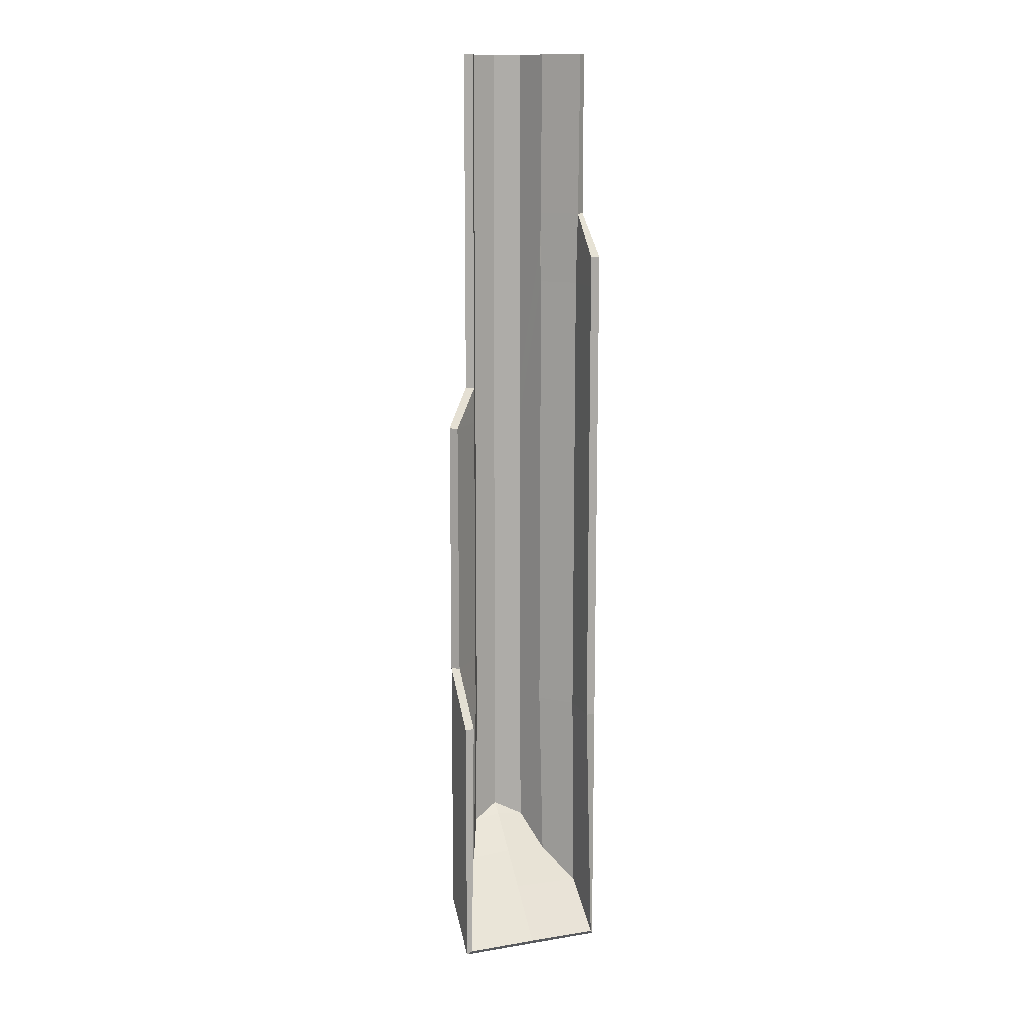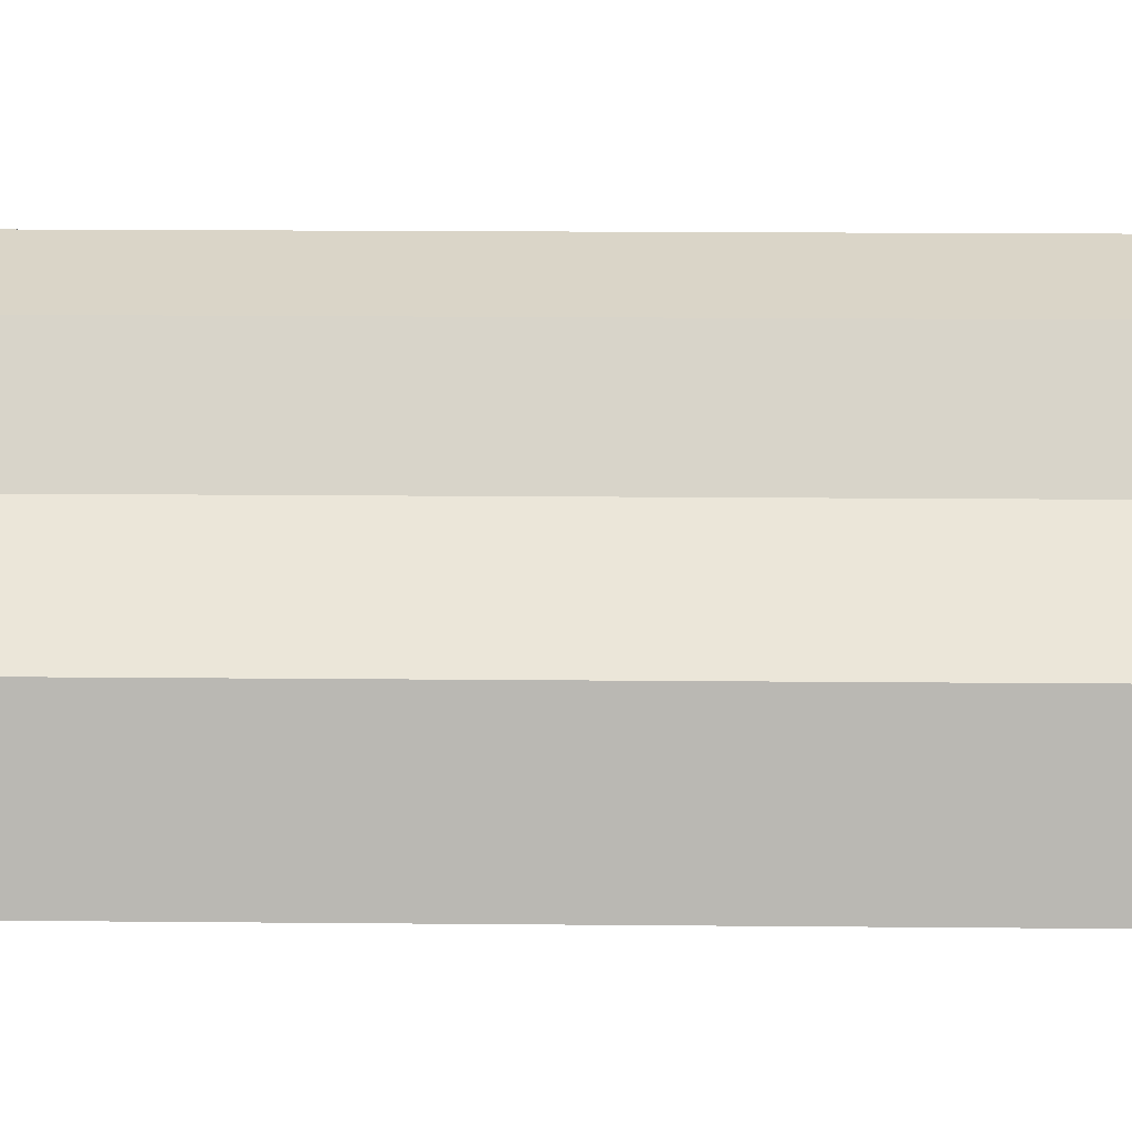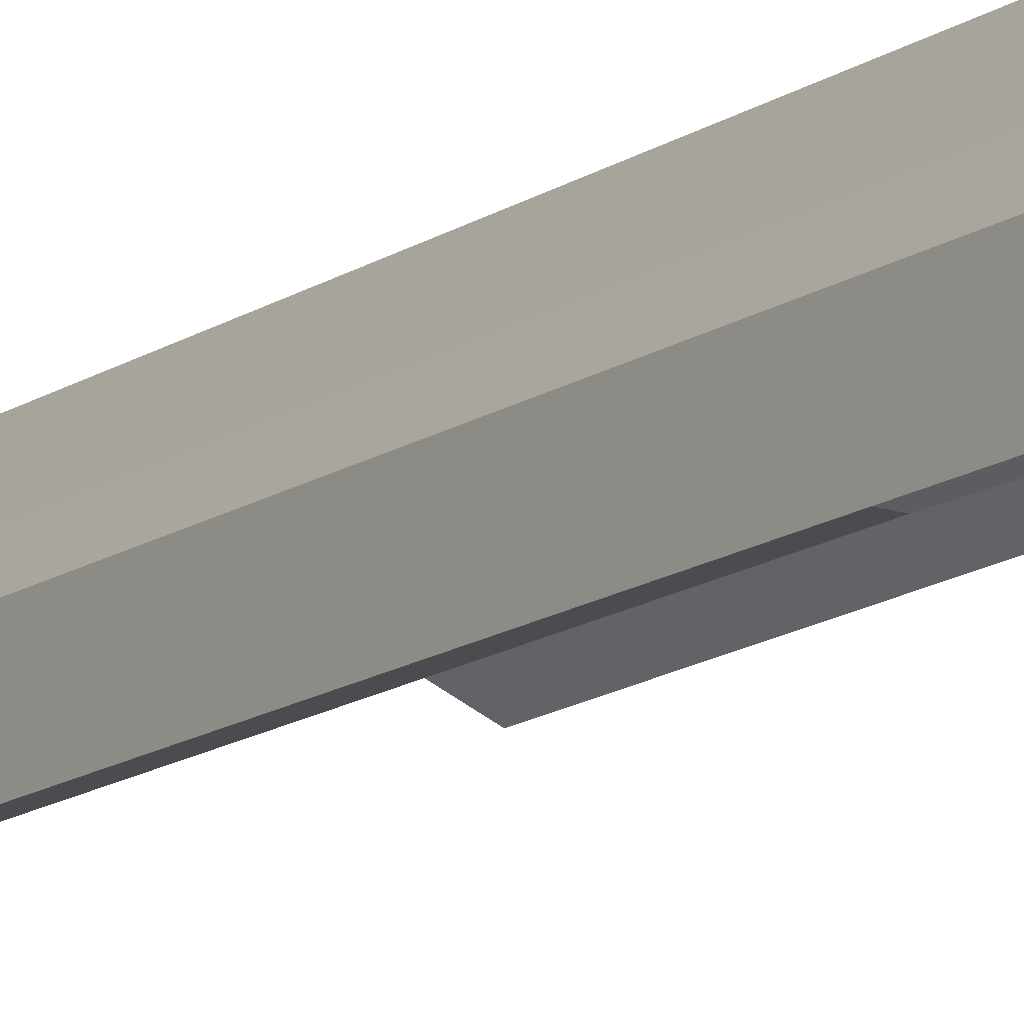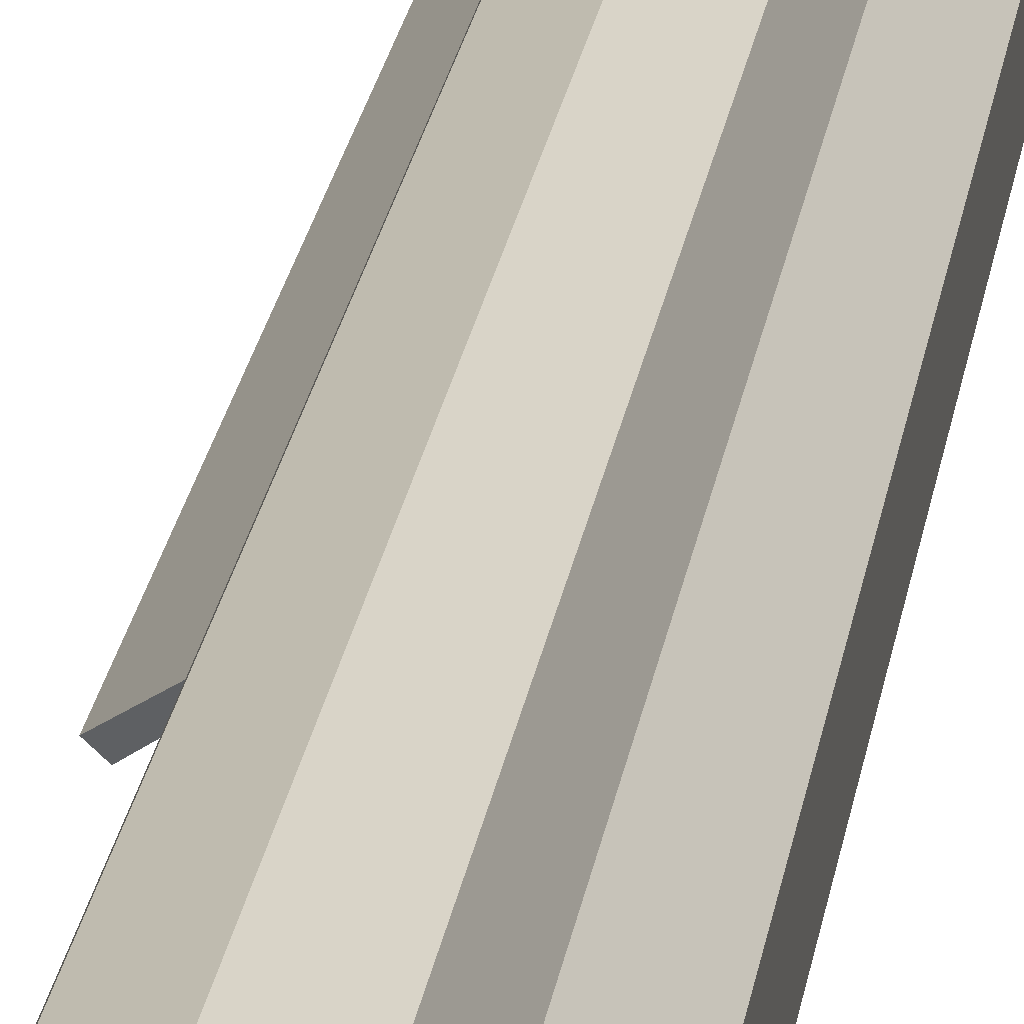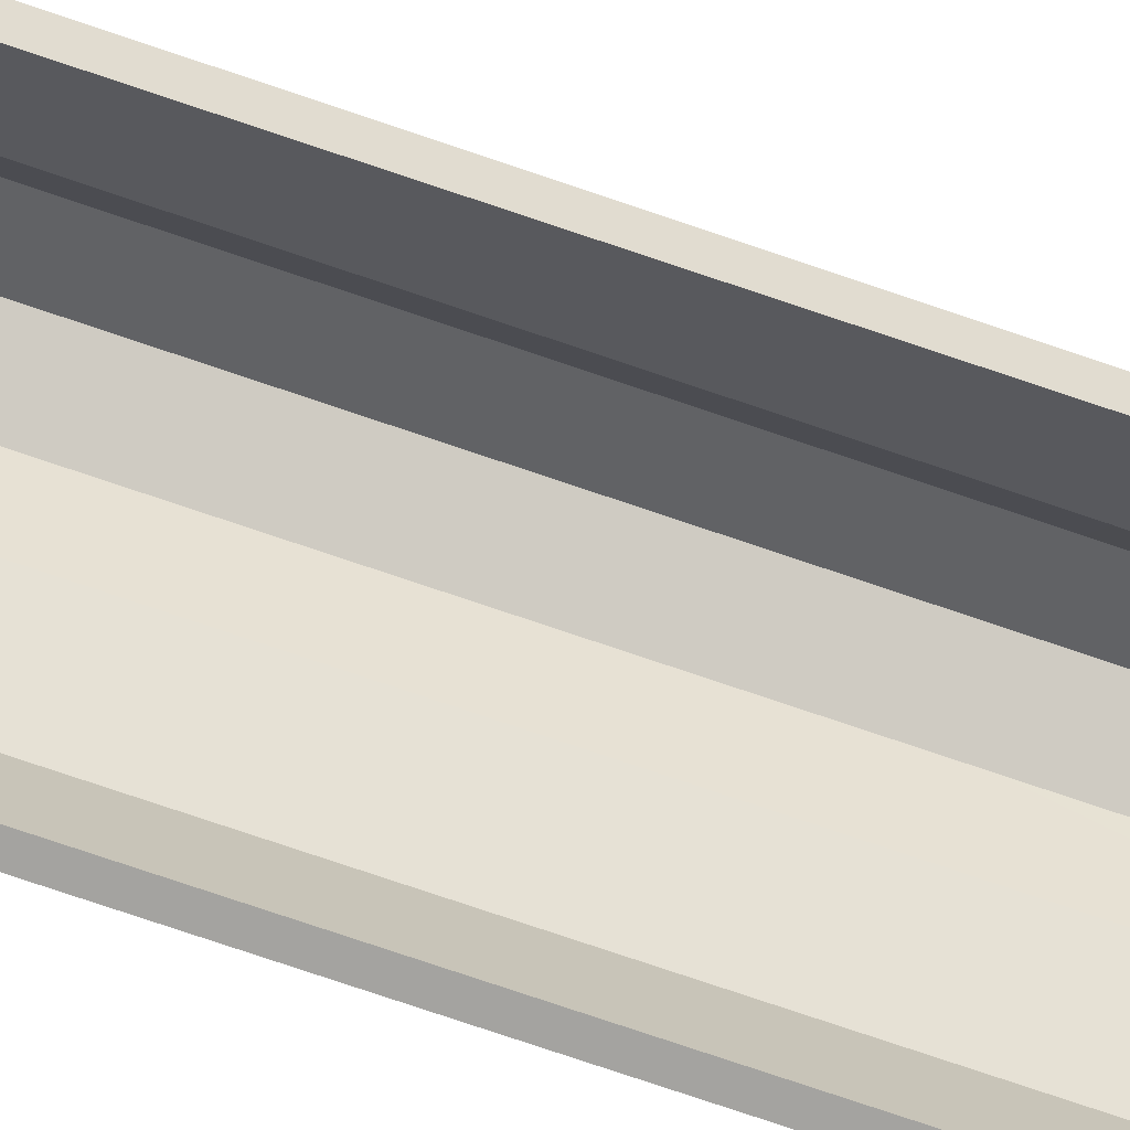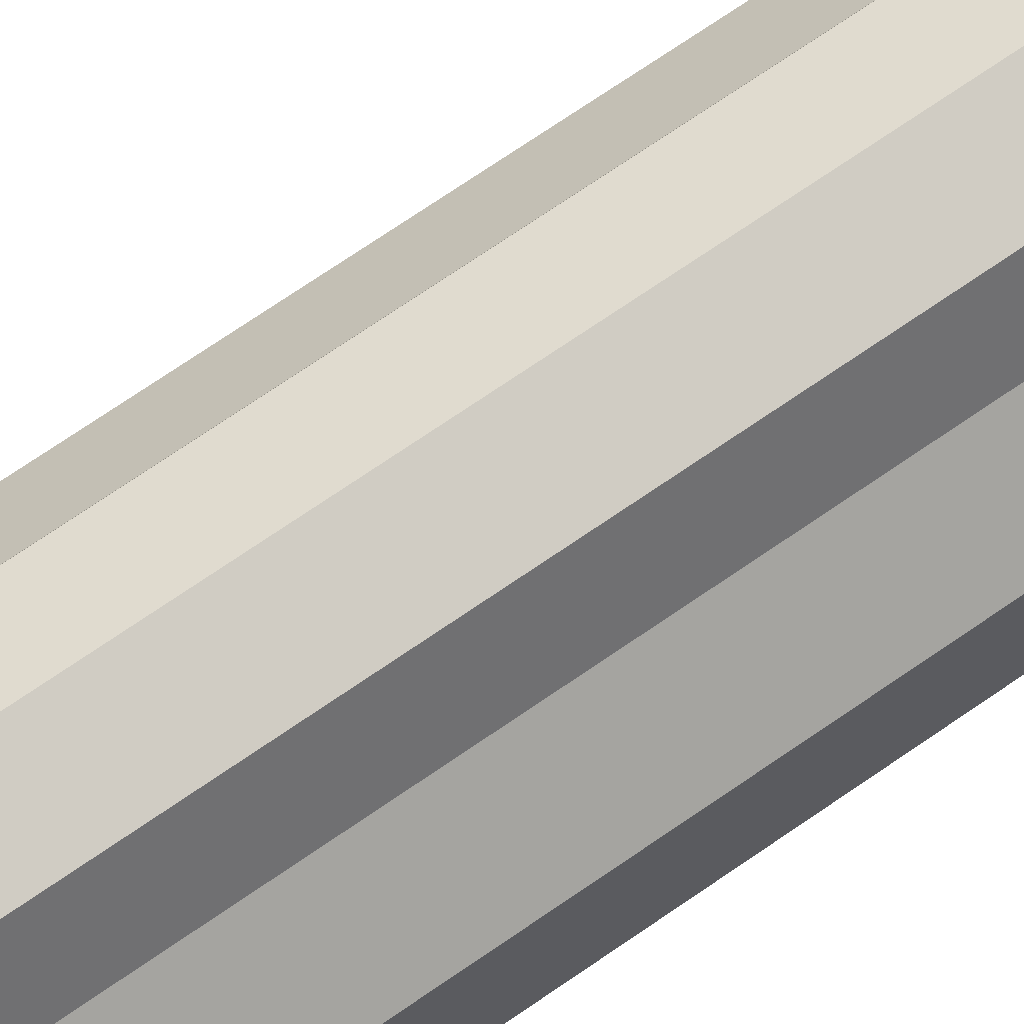
<metadata>
{"format":"obj","ext":"obj","renderer":"f3d","projection":"perspective","resolution":1024,"background":"white","views":[{"elev":12.8,"azim":-20.6,"up":"+Z"},{"elev":6.8,"azim":92.7,"up":"+Y"},{"elev":-14.8,"azim":144.6,"up":"+Y"},{"elev":23.1,"azim":8.2,"up":"+Y"},{"elev":-72.9,"azim":-109.0,"up":"+Y"},{"elev":64.8,"azim":54.1,"up":"+Y"}]}
</metadata>
<code>
o Cylinder.005_Cylinder.006
v -0.05037 0.2899 -0.4125
v -0.03562 0.3255 -0.4125
v -0.08221 0.256 -0.4125
v -0.08221 0.2058 -0.4125
v -0.05037 0.2899 -0.06107
v -0.03562 0.3255 -0.06107
v -0.08221 0.256 -0.06107
v -0.05037 0.2899 0.3598
v -0.03562 0.3255 0.3598
v -0.05037 0.2899 -0.3513
v -0.08221 0.256 -0.3513
v -0.03562 0.3255 -0.3513
v -0.03562 0.3255 -0.02024
v -0.05037 0.2899 -0.02024
v -0.05037 0.2899 -0.6152
v -0.03562 0.3255 -0.5796
v -0.08221 0.2058 -0.6993
v -0.08221 0.256 -0.6491
v 0 0.3402 -0.4125
v 0 0.3255 -0.5796
v 0.05037 0.2899 -0.4125
v 0 0.2899 -0.6152
v 0.03562 0.3255 -0.4125
v 0 0.256 -0.6491
v 0.08221 0.256 -0.4125
v 0 0.2058 -0.6993
v 0.08221 0.2058 -0.4125
v 0 0.3402 -0.06107
v 0.05037 0.2899 0.1018
v 0.03562 0.3255 -0.06107
v 0.08221 0.256 0.1018
v 0 0.3402 0.3598
v 0.05037 0.2899 0.3598
v 0.03562 0.3255 0.3598
v 0.05037 0.2899 -0.3513
v 0.08221 0.256 -0.3513
v 0 0.3402 -0.3513
v 0.03562 0.3255 -0.3513
v 0 0.3402 -0.02024
v 0.03562 0.3255 -0.02024
v 0.05037 0.2899 0.1426
v 0.05037 0.2899 -0.6152
v 0.03562 0.3255 -0.5796
v 0 0.3402 -0.5648
v 0.08221 0.2058 -0.6993
v 0.08221 0.256 -0.6491
v 0.08221 0.2058 -0.3513
v 0.08221 0.2058 0.1018
v 0.08221 0.256 0.1813
v 0.08221 0.2058 0.1347
v 0.05037 0.2899 0.1813
v 0.08221 0.256 0.3598
v -0.04197 0.2844 -0.4125
v -0.02855 0.3184 -0.4125
v -0.07291 0.2523 -0.4125
v -0.07221 0.2058 -0.4125
v -0.04197 0.2844 -0.06107
v -0.02855 0.3184 -0.06107
v -0.07492 0.2491 -0.06107
v -0.04113 0.286 0.3598
v -0.02855 0.3184 0.3598
v -0.04197 0.2844 -0.3513
v -0.07411 0.2501 -0.3513
v -0.02855 0.3184 -0.3513
v -0.02855 0.3184 -0.02024
v -0.04145 0.2854 -0.02024
v -0.04602 0.2821 -0.6107
v -0.03021 0.3178 -0.5761
v -0.07774 0.1995 -0.6929
v -0.07514 0.2503 -0.6449
v 0 0.3302 -0.4125
v 0 0.3184 -0.5725
v 0.04197 0.2844 -0.4125
v 0 0.2828 -0.6081
v 0.02855 0.3184 -0.4125
v 0 0.2489 -0.642
v 0.07291 0.2523 -0.4125
v 0 0.1988 -0.6922
v 0.07221 0.2058 -0.4125
v 0 0.3302 -0.06107
v 0.04197 0.2844 0.1018
v 0.02855 0.3184 -0.06107
v 0.07291 0.2523 0.1018
v 0 0.3302 0.3598
v 0.04197 0.2844 0.3598
v 0.02855 0.3184 0.3598
v 0.04197 0.2844 -0.3513
v 0.07291 0.2523 -0.3513
v 0 0.3302 -0.3513
v 0.02855 0.3184 -0.3513
v 0 0.3302 -0.02024
v 0.02855 0.3184 -0.02024
v 0.04113 0.286 0.1426
v 0.04602 0.2821 -0.6107
v 0.03021 0.3178 -0.5761
v 0 0.3306 -0.562
v 0.07774 0.1995 -0.6929
v 0.07514 0.2503 -0.6449
v 0.07221 0.2058 -0.3513
v 0.07221 0.2058 0.1018
v 0.07399 0.2503 0.1813
v 0.07221 0.2058 0.1347
v 0.04197 0.2844 0.1813
v 0.07492 0.2491 0.3598
f 24 18 15 22
f 20 16 44
f 10 11 7 5
f 37 12 6 28
f 12 10 5 6
f 39 13 9 32
f 13 14 8 9
f 3 18 17 4
f 1 15 18 3
f 2 1 10 12
f 19 2 12 37
f 1 3 11 10
f 3 4 11
f 6 5 14 13
f 28 6 13 39
f 5 7 14
f 44 16 2 19
f 24 26 17 18
f 16 15 1 2
f 22 15 16 20
f 24 22 42 46
f 20 44 43
f 35 29 31 36
f 37 28 30 38
f 38 30 29 35
f 39 32 34 40
f 40 34 33 51 41
f 25 27 45 46
f 21 25 46 42
f 23 38 35 21
f 19 37 38 23
f 21 35 36 25
f 47 27 25 36
f 30 40 41 29
f 28 39 40 30
f 31 29 51 49
f 44 19 23 43
f 24 46 45 26
f 43 23 21 42
f 22 20 43 42
f 31 48 47 36
f 48 31 49 50
f 33 52 49 51
f 76 74 67 70
f 72 96 68
f 62 57 59 63
f 89 80 58 64
f 64 58 57 62
f 91 84 61 65
f 65 61 60 66
f 55 56 69 70
f 53 55 70 67
f 54 64 62 53
f 71 89 64 54
f 53 62 63 55
f 55 63 56
f 58 65 66 57
f 80 91 65 58
f 57 66 59
f 96 71 54 68
f 76 70 69 78
f 68 54 53 67
f 74 72 68 67
f 76 98 94 74
f 72 95 96
f 87 88 83 81
f 89 90 82 80
f 90 87 81 82
f 91 92 86 84
f 92 93 103 85 86
f 77 98 97 79
f 73 94 98 77
f 75 73 87 90
f 71 75 90 89
f 73 77 88 87
f 99 88 77 79
f 82 81 93 92
f 80 82 92 91
f 83 101 103 81
f 96 95 75 71
f 76 78 97 98
f 95 94 73 75
f 74 94 95 72
f 83 88 99 100
f 100 102 101 83
f 85 103 101 104
f 7 11 63 59
f 9 8 60 61
f 32 9 61 84
f 8 14 66 60
f 11 4 56 63
f 14 7 59 66
f 17 26 78 69
f 4 17 69 56
f 33 34 86 85
f 34 32 84 86
f 29 41 93 81
f 51 29 81 103
f 26 45 97 78
f 45 27 79 97
f 27 47 99 79
f 47 48 100 99
f 50 49 101 102
f 48 50 102 100
f 41 51 103 93
f 49 52 104 101
f 52 33 85 104

</code>
